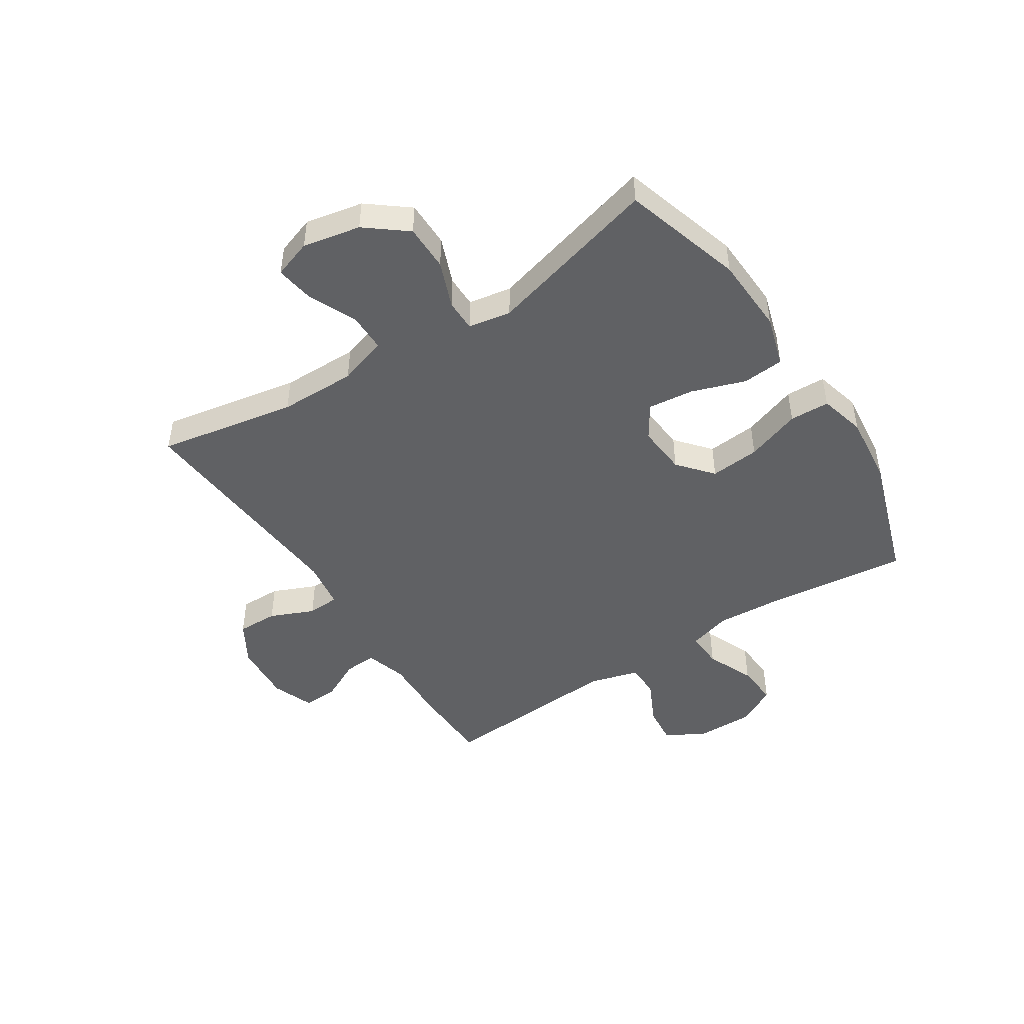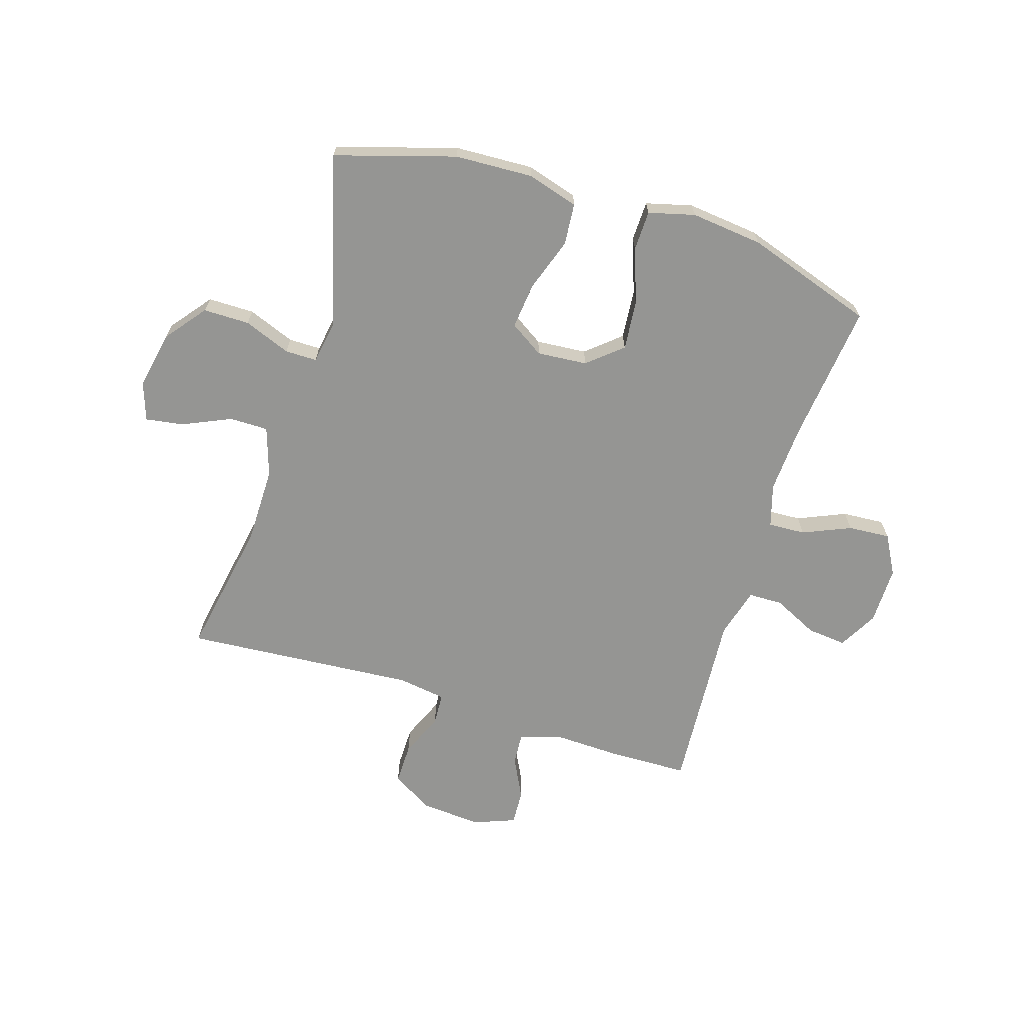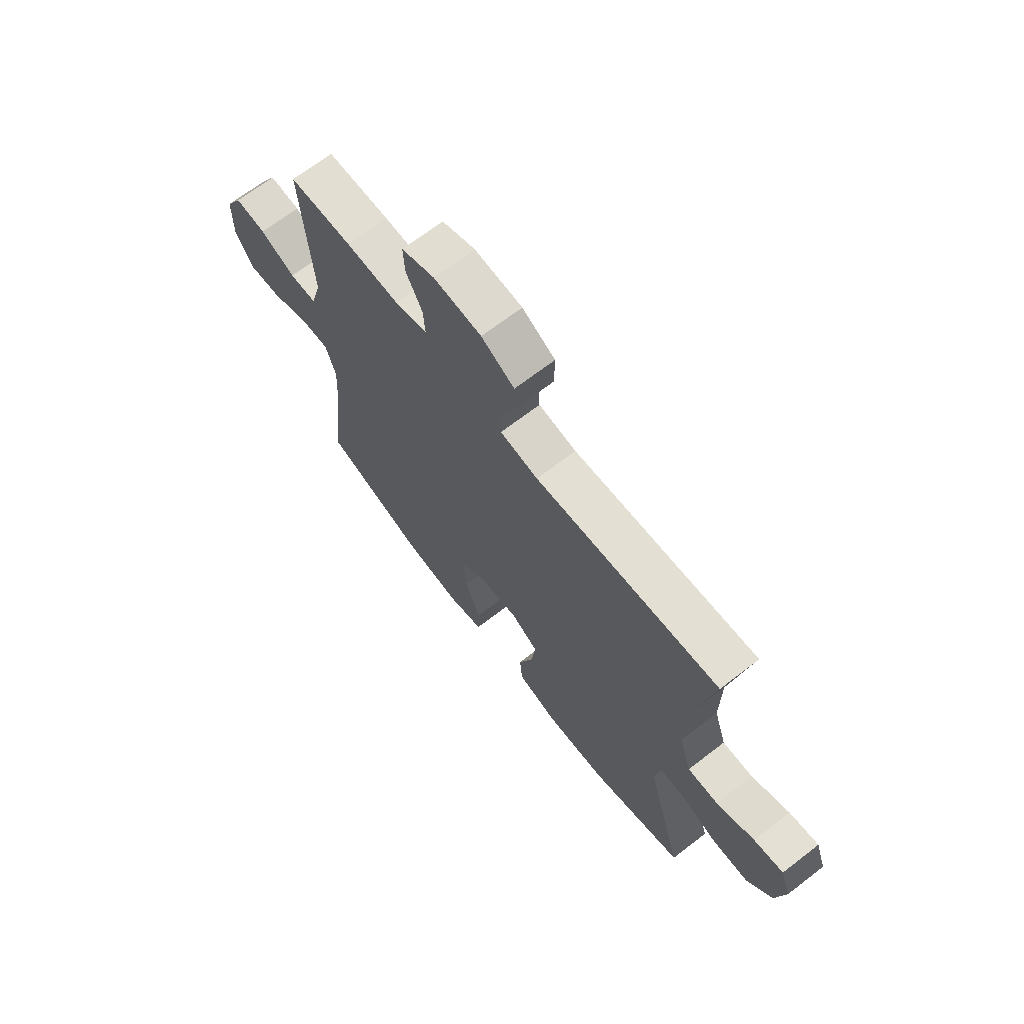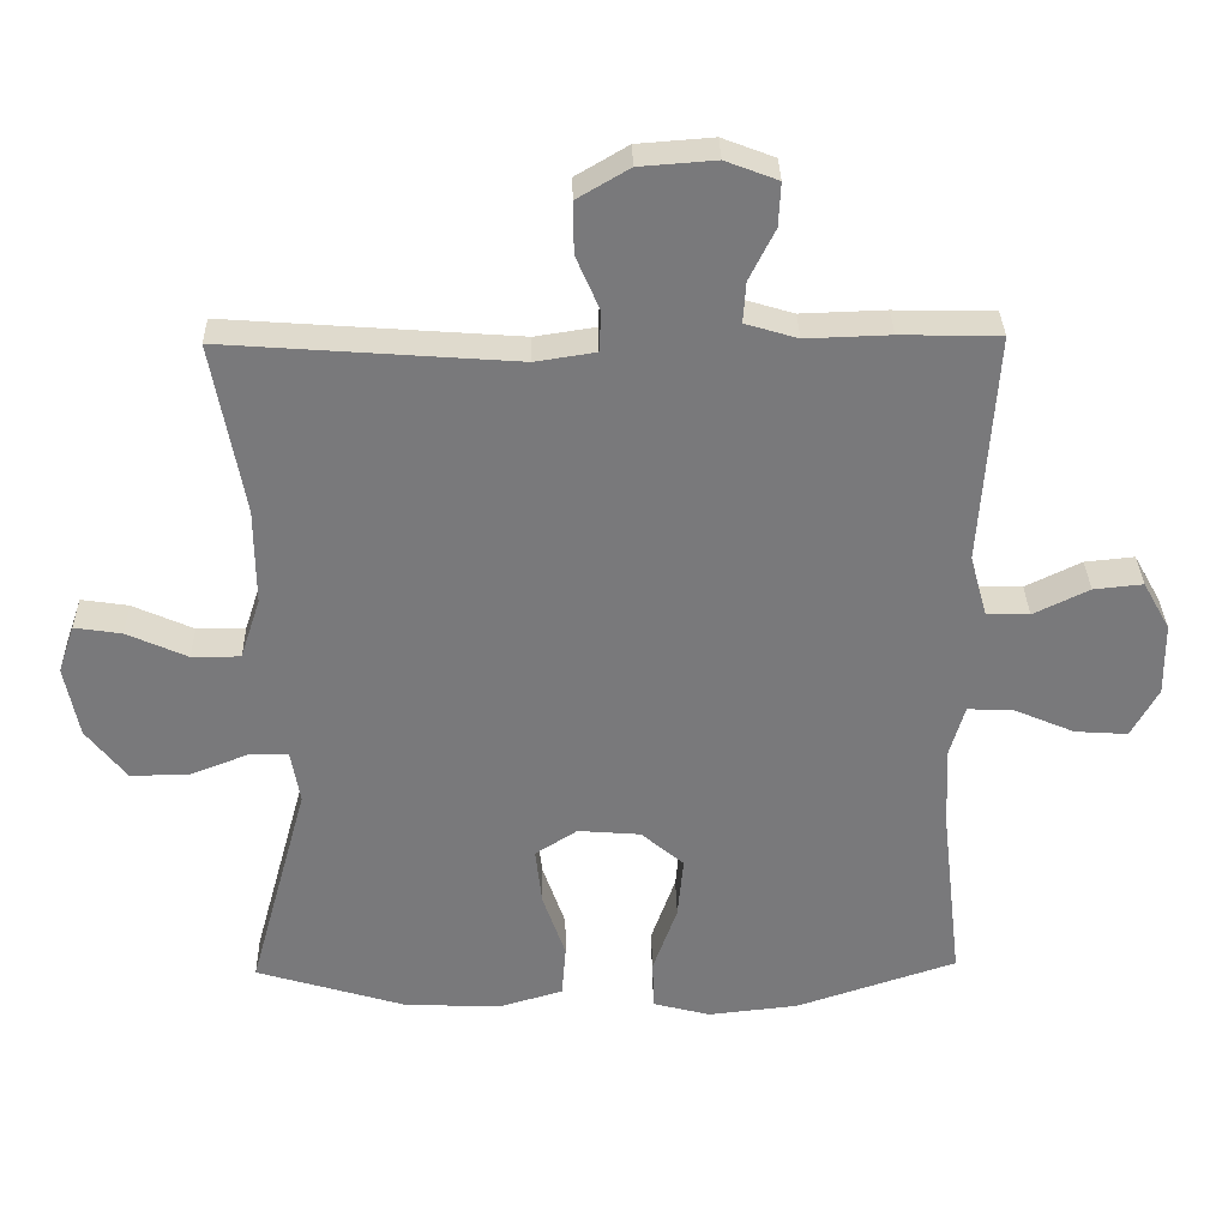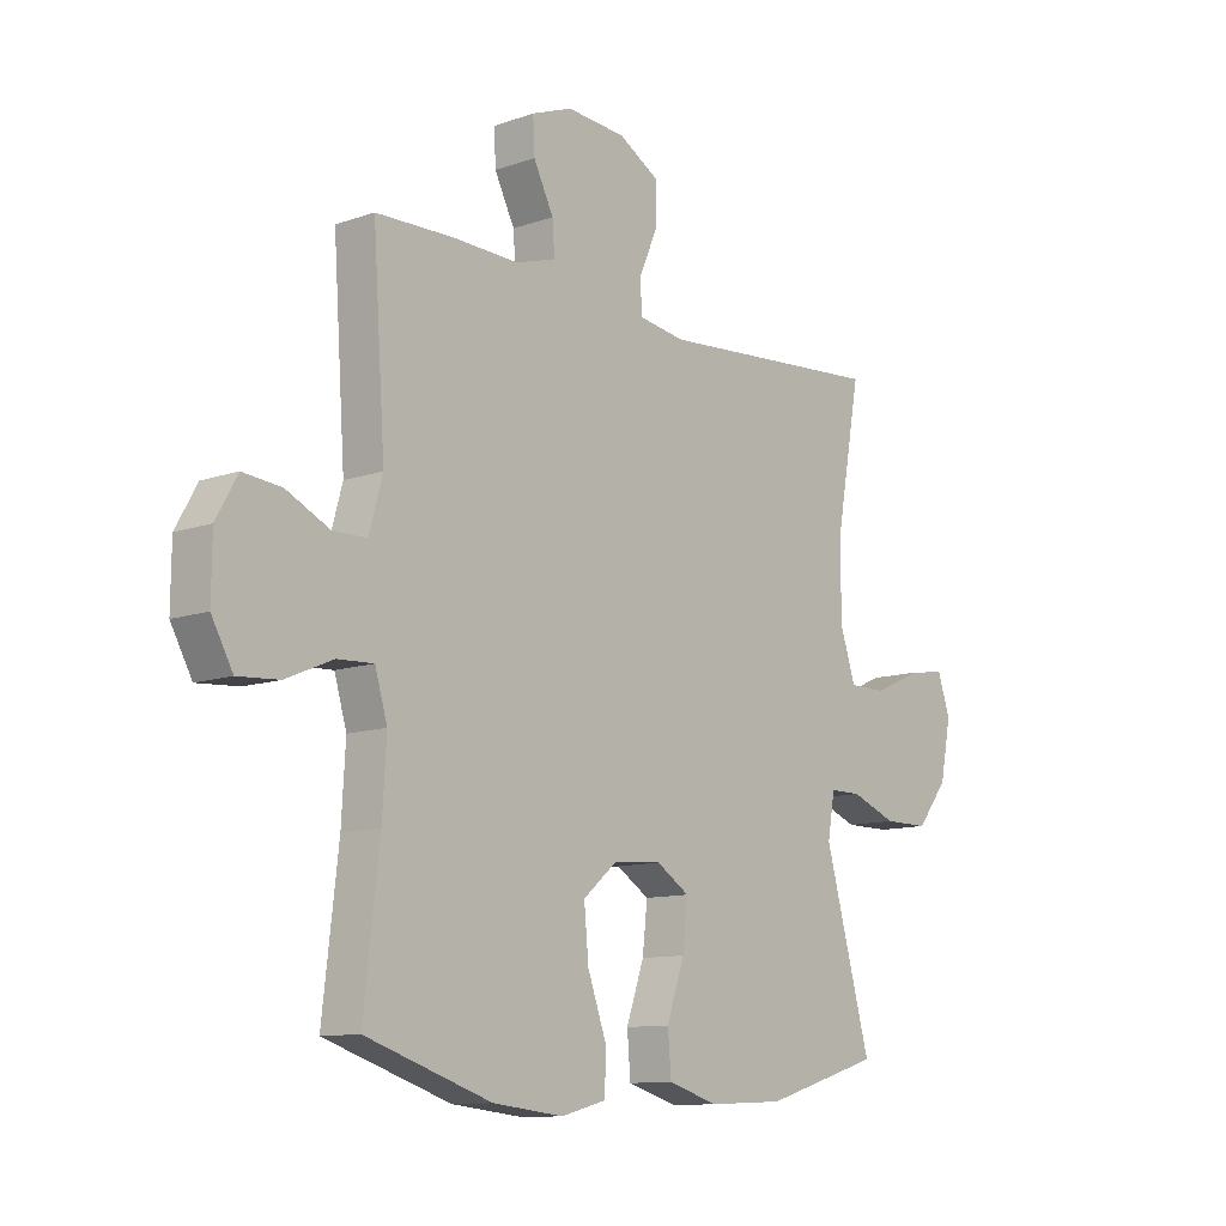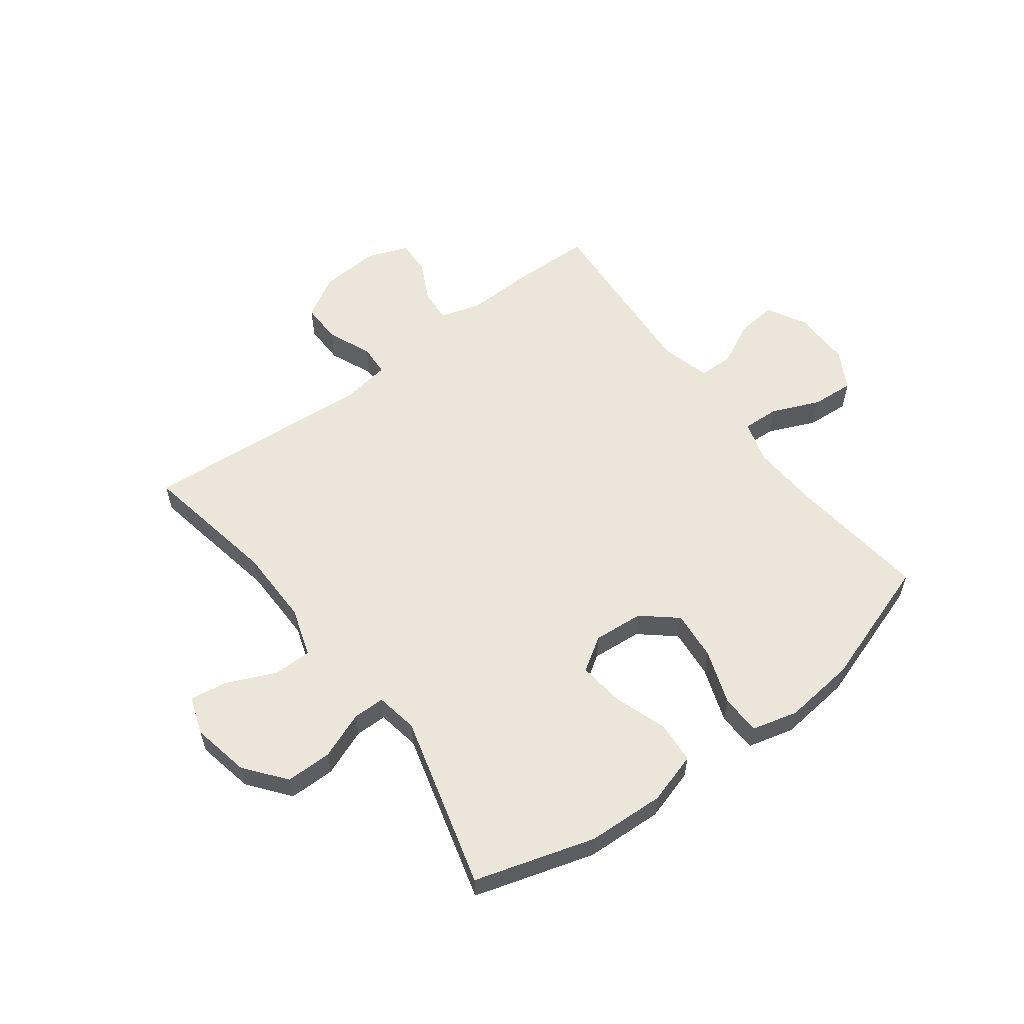
<metadata>
{"format":"obj","ext":"obj","renderer":"f3d","projection":"perspective","resolution":1024,"background":"white","views":[{"elev":-46.9,"azim":122.9,"up":"+Y"},{"elev":-67.3,"azim":162.7,"up":"+Y"},{"elev":68.6,"azim":52.4,"up":"+Z"},{"elev":32.2,"azim":178.8,"up":"+Z"},{"elev":-11.0,"azim":-49.2,"up":"+Z"},{"elev":57.5,"azim":143.1,"up":"+Y"}]}
</metadata>
<code>
v -0.5 0.07 -0.5
v -0.472 0.07 -0.257
v -0.465 0.07 -0.136
v -0.487 0.07 -0.061
v -0.552 0.07 -0.064
v -0.636 0.07 -0.1
v -0.71 0.07 -0.105
v -0.748 0.07 -0.036
v -0.747 0.07 0.066
v -0.709 0.07 0.134
v -0.64 0.07 0.127
v -0.562 0.07 0.089
v -0.502 0.07 0.09
v -0.478 0.07 0.177
v -0.5 0.07 0.5
v -0.361 0.07 0.503
v -0.243 0.07 0.499
v -0.17 0.07 0.521
v -0.174 0.07 0.578
v -0.21 0.07 0.65
v -0.213 0.07 0.711
v -0.14 0.07 0.739
v -0.034 0.07 0.731
v 0.039 0.07 0.688
v 0.038 0.07 0.616
v 0.005 0.07 0.539
v 0.008 0.07 0.483
v 0.092 0.07 0.47
v 0.5 0.07 0.5
v 0.456 0.07 0.258
v 0.455 0.07 0.123
v 0.483 0.07 0.037
v 0.551 0.07 0.037
v 0.636 0.07 0.075
v 0.702 0.07 0.085
v 0.725 0.07 0.018
v 0.705 0.07 -0.083
v 0.649 0.07 -0.154
v 0.568 0.07 -0.154
v 0.486 0.07 -0.122
v 0.43 0.07 -0.122
v 0.417 0.07 -0.197
v 0.5 0.07 -0.5
v 0.29 0.07 -0.563
v 0.154 0.07 -0.569
v 0.064 0.07 -0.542
v 0.058 0.07 -0.469
v 0.09 0.07 -0.376
v 0.099 0.07 -0.295
v 0.04 0.07 -0.257
v -0.048 0.07 -0.264
v -0.108 0.07 -0.315
v -0.1 0.07 -0.402
v -0.066 0.07 -0.498
v -0.068 0.07 -0.568
v -0.149 0.07 -0.589
v -0.275 0.07 -0.575
v -0.5 0 -0.5
v -0.472 0 -0.257
v -0.465 0 -0.136
v -0.487 0 -0.061
v -0.552 0 -0.064
v -0.636 0 -0.1
v -0.71 0 -0.105
v -0.748 0 -0.036
v -0.747 0 0.066
v -0.709 0 0.134
v -0.64 0 0.127
v -0.562 0 0.089
v -0.502 0 0.09
v -0.478 0 0.177
v -0.5 0 0.5
v -0.361 0 0.503
v -0.243 0 0.499
v -0.17 0 0.521
v -0.174 0 0.578
v -0.21 0 0.65
v -0.213 0 0.711
v -0.14 0 0.739
v -0.034 0 0.731
v 0.039 0 0.688
v 0.038 0 0.616
v 0.005 0 0.539
v 0.008 0 0.483
v 0.092 0 0.47
v 0.5 0 0.5
v 0.456 0 0.258
v 0.455 0 0.123
v 0.483 0 0.037
v 0.551 0 0.037
v 0.636 0 0.075
v 0.702 0 0.085
v 0.725 0 0.018
v 0.705 0 -0.083
v 0.649 0 -0.154
v 0.568 0 -0.154
v 0.486 0 -0.122
v 0.43 0 -0.122
v 0.417 0 -0.197
v 0.5 0 -0.5
v 0.29 0 -0.563
v 0.154 0 -0.569
v 0.064 0 -0.542
v 0.058 0 -0.469
v 0.09 0 -0.376
v 0.099 0 -0.295
v 0.04 0 -0.257
v -0.048 0 -0.264
v -0.108 0 -0.315
v -0.1 0 -0.402
v -0.066 0 -0.498
v -0.068 0 -0.568
v -0.149 0 -0.589
v -0.275 0 -0.575
f 56 57 1 2
f 53 54 55 56
f 52 53 56 2
f 51 52 2 3
f 50 51 3 4
f 45 46 47 48
f 45 48 49
f 42 43 44 45
f 41 42 45 49
f 37 38 39 40
f 37 40 41
f 36 37 41
f 33 34 35 36
f 32 33 36 41
f 31 32 41 49
f 28 29 30
f 27 28 30 31
f 23 24 25 26
f 23 26 27
f 22 23 27
f 19 20 21 22
f 18 19 22 27
f 17 18 27 31
f 14 15 16 17
f 13 14 17 31
f 9 10 11 12
f 9 12 13
f 5 6 7 8
f 4 5 8 9
f 50 4 9 13
f 31 49 50
f 13 31 50
f 59 58 114 113
f 113 112 111 110
f 59 113 110 109
f 60 59 109 108
f 61 60 108 107
f 105 104 103 102
f 106 105 102
f 102 101 100 99
f 106 102 99 98
f 97 96 95 94
f 98 97 94
f 98 94 93
f 93 92 91 90
f 98 93 90 89
f 106 98 89 88
f 87 86 85
f 88 87 85 84
f 83 82 81 80
f 84 83 80
f 84 80 79
f 79 78 77 76
f 84 79 76 75
f 88 84 75 74
f 74 73 72 71
f 88 74 71 70
f 69 68 67 66
f 70 69 66
f 65 64 63 62
f 66 65 62 61
f 70 66 61 107
f 107 106 88
f 107 88 70
f 1 58 59 2
f 2 59 60 3
f 3 60 61 4
f 4 61 62 5
f 5 62 63 6
f 6 63 64 7
f 7 64 65 8
f 8 65 66 9
f 9 66 67 10
f 10 67 68 11
f 11 68 69 12
f 12 69 70 13
f 13 70 71 14
f 14 71 72 15
f 15 72 73 16
f 16 73 74 17
f 17 74 75 18
f 18 75 76 19
f 19 76 77 20
f 20 77 78 21
f 21 78 79 22
f 22 79 80 23
f 23 80 81 24
f 24 81 82 25
f 25 82 83 26
f 26 83 84 27
f 27 84 85 28
f 28 85 86 29
f 29 86 87 30
f 30 87 88 31
f 31 88 89 32
f 32 89 90 33
f 33 90 91 34
f 34 91 92 35
f 35 92 93 36
f 36 93 94 37
f 37 94 95 38
f 38 95 96 39
f 39 96 97 40
f 40 97 98 41
f 41 98 99 42
f 42 99 100 43
f 43 100 101 44
f 44 101 102 45
f 45 102 103 46
f 46 103 104 47
f 47 104 105 48
f 48 105 106 49
f 49 106 107 50
f 50 107 108 51
f 51 108 109 52
f 52 109 110 53
f 53 110 111 54
f 54 111 112 55
f 55 112 113 56
f 56 113 114 57
f 57 114 58 1

</code>
